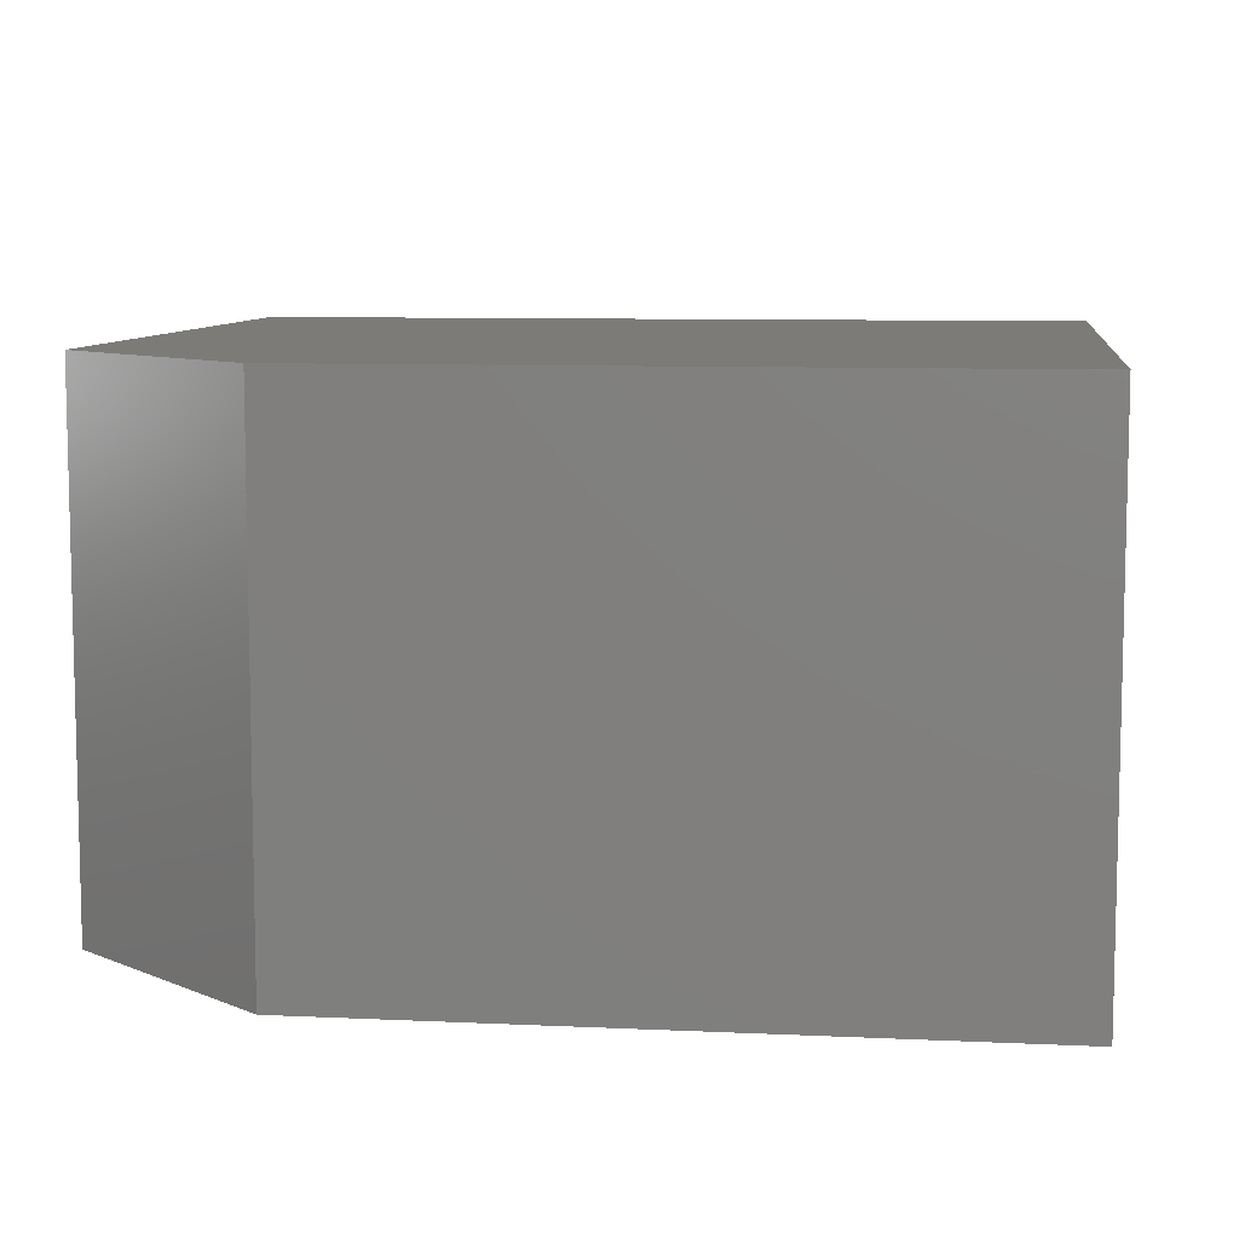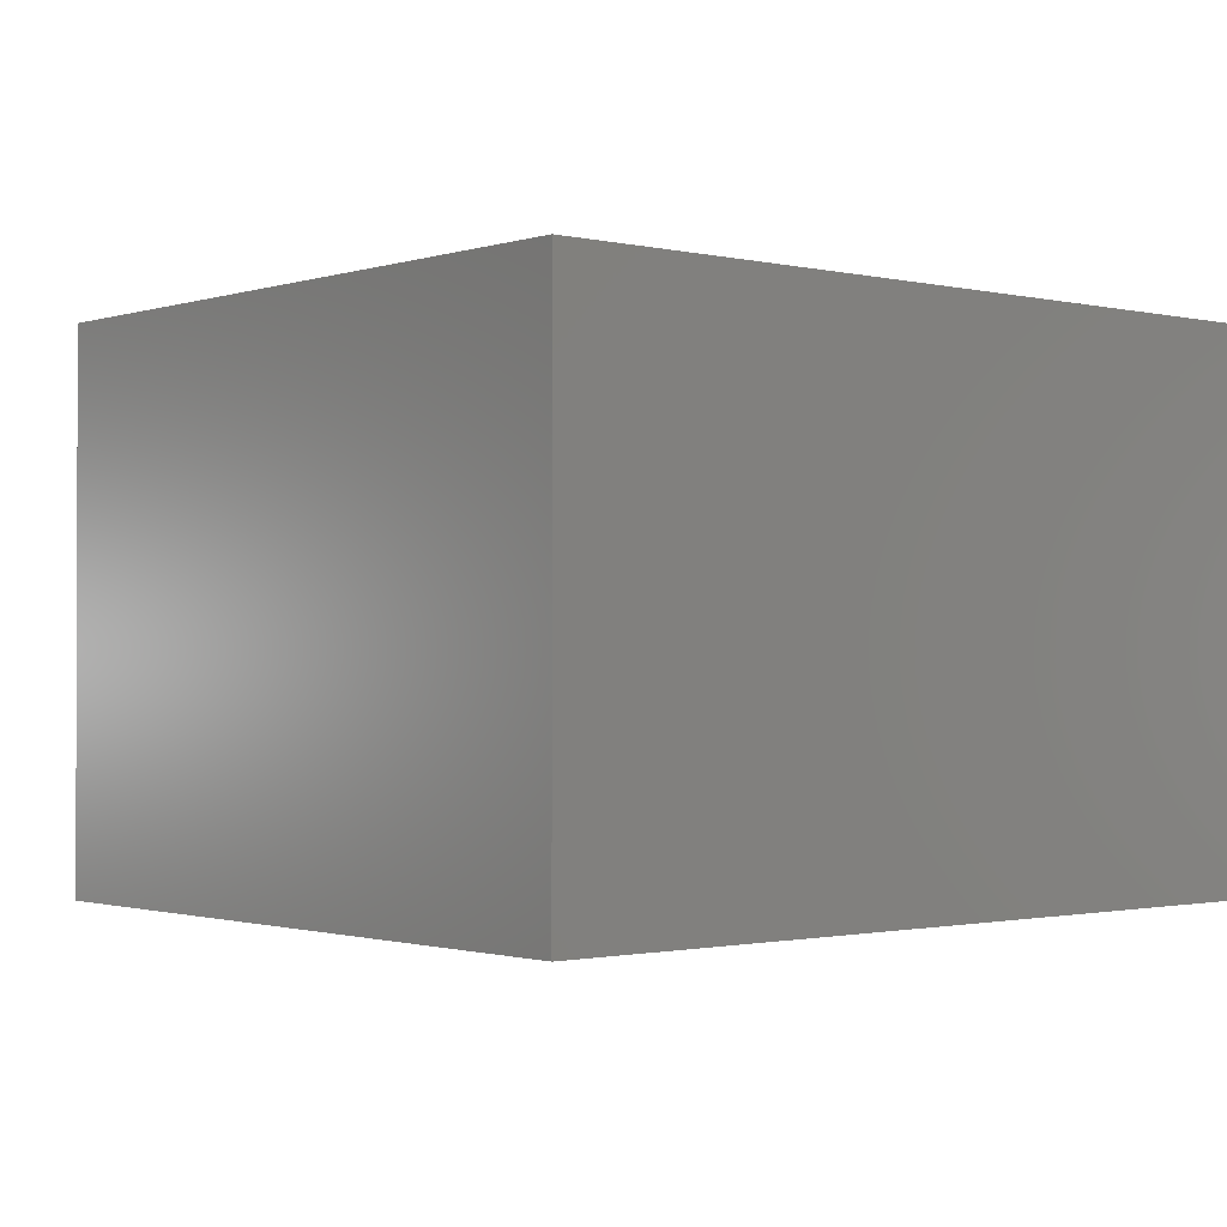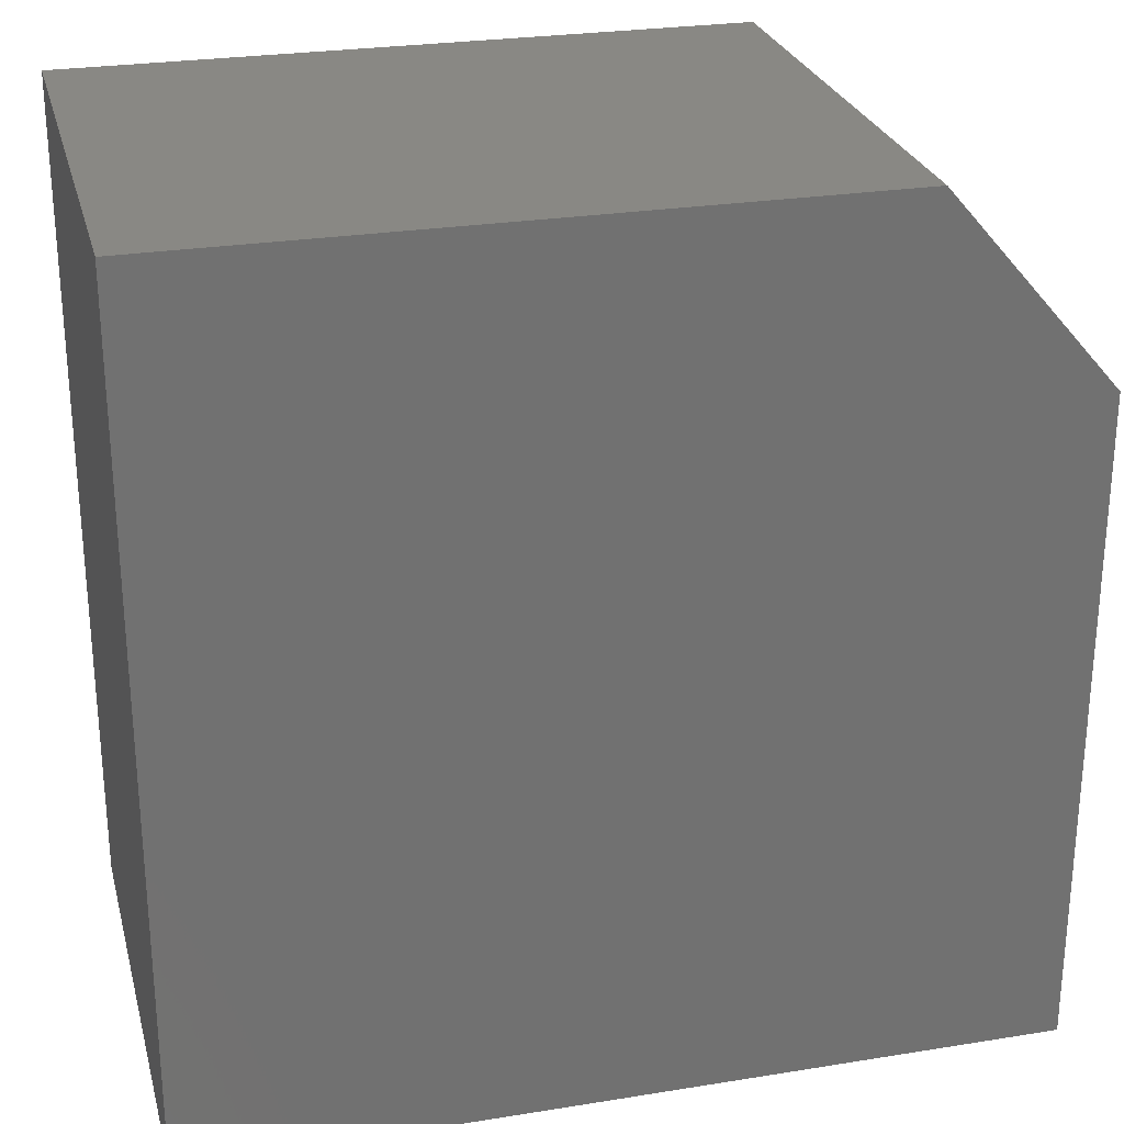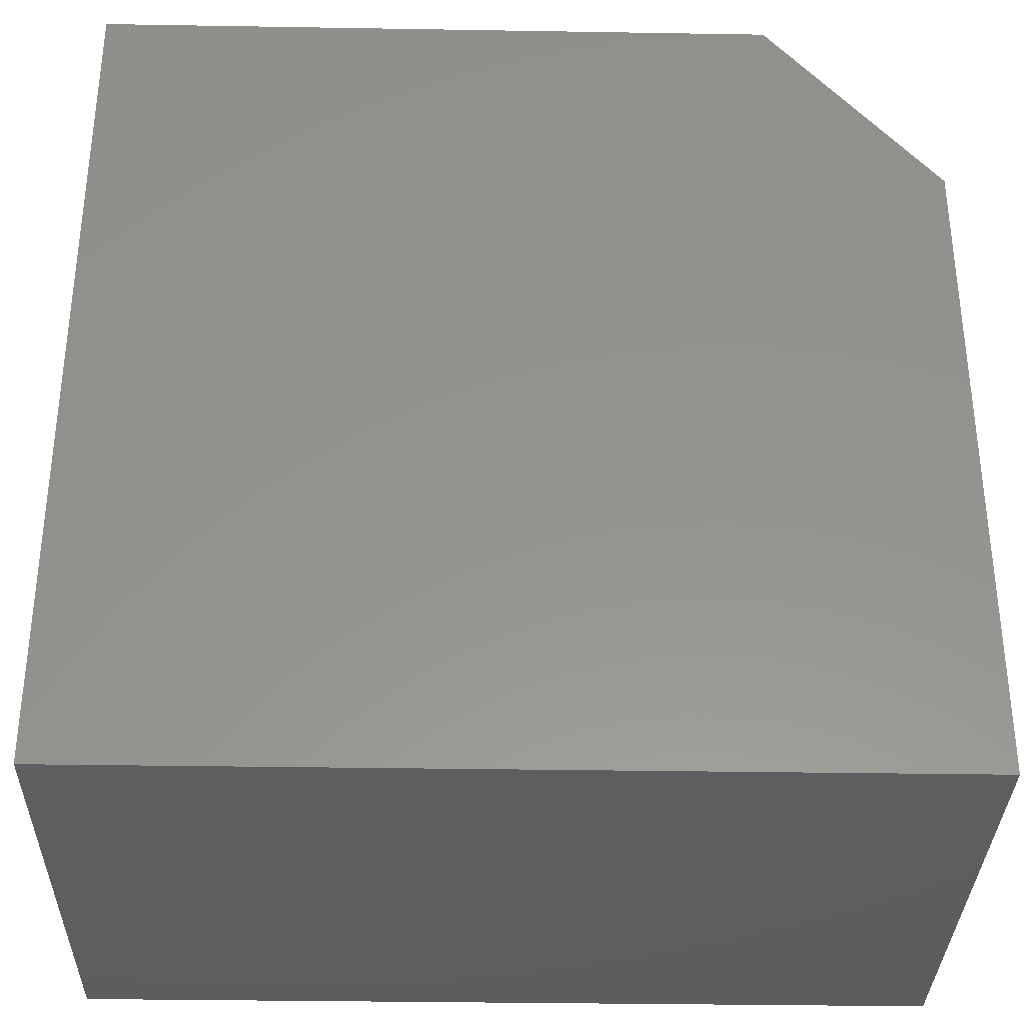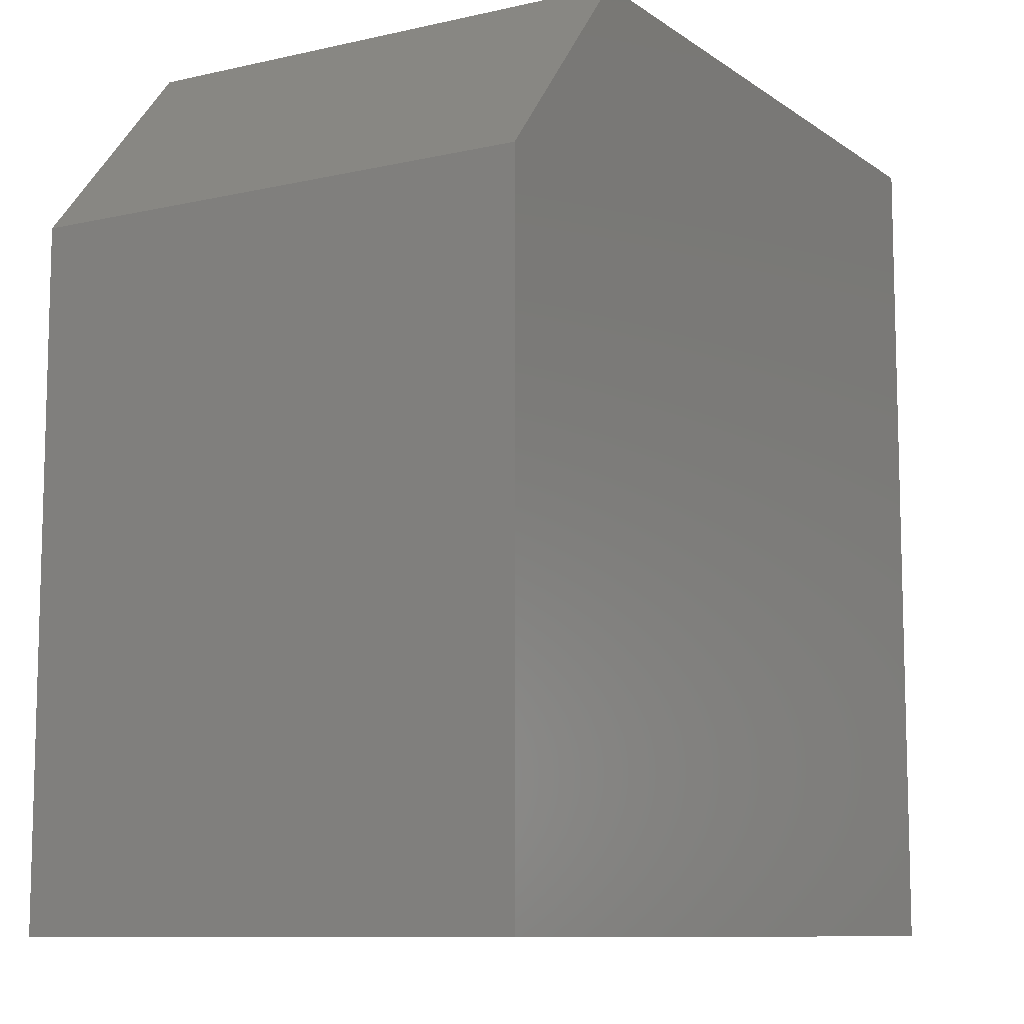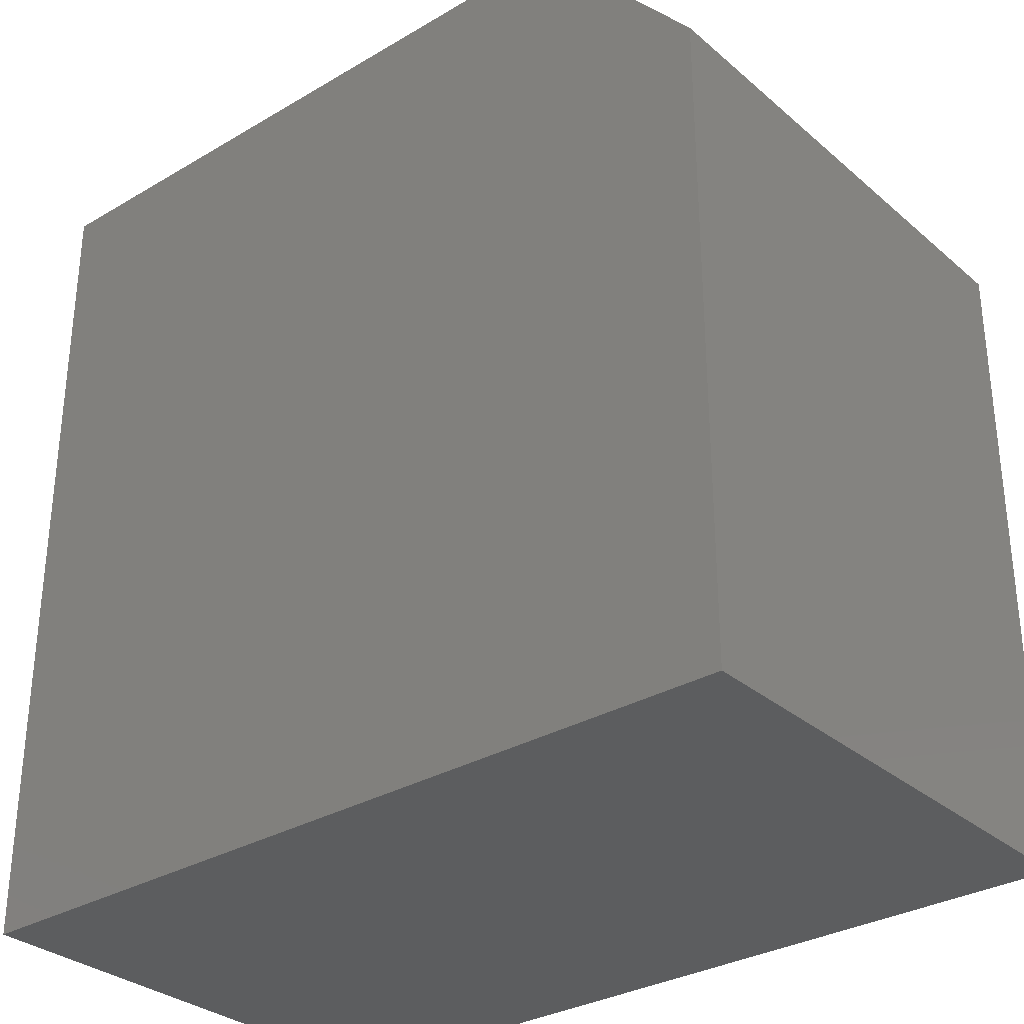
<metadata>
{"format":"stl","ext":"stl","renderer":"f3d","projection":"perspective","resolution":1024,"background":"white","views":[{"elev":8.5,"azim":-82.7,"up":"+Z"},{"elev":-1.1,"azim":-40.6,"up":"+Z"},{"elev":26.4,"azim":165.8,"up":"+Y"},{"elev":-33.5,"azim":178.7,"up":"+Y"},{"elev":-9.7,"azim":-59.3,"up":"+Y"},{"elev":-31.4,"azim":-140.1,"up":"+Y"}]}
</metadata>
<code>
# stl→obj: 10 verts, 16 faces
v -0.3516 0 0.4453
v 0.3905 0 0.4453
v -0.3516 0.5781 0.4453
v 0.3905 0.75 0.4453
v -0.2031 0.75 0.4453
v -0.2031 0.75 0
v 0.3905 0.75 0
v -0.3516 0.5781 0
v 0.3905 0 0
v -0.3516 0 0
f 1 2 3
f 3 2 4
f 3 4 5
f 6 7 8
f 8 7 9
f 8 9 10
f 3 8 1
f 1 8 10
f 4 7 5
f 5 7 6
f 5 6 3
f 3 6 8
f 2 9 4
f 4 9 7
f 1 10 2
f 2 10 9

</code>
